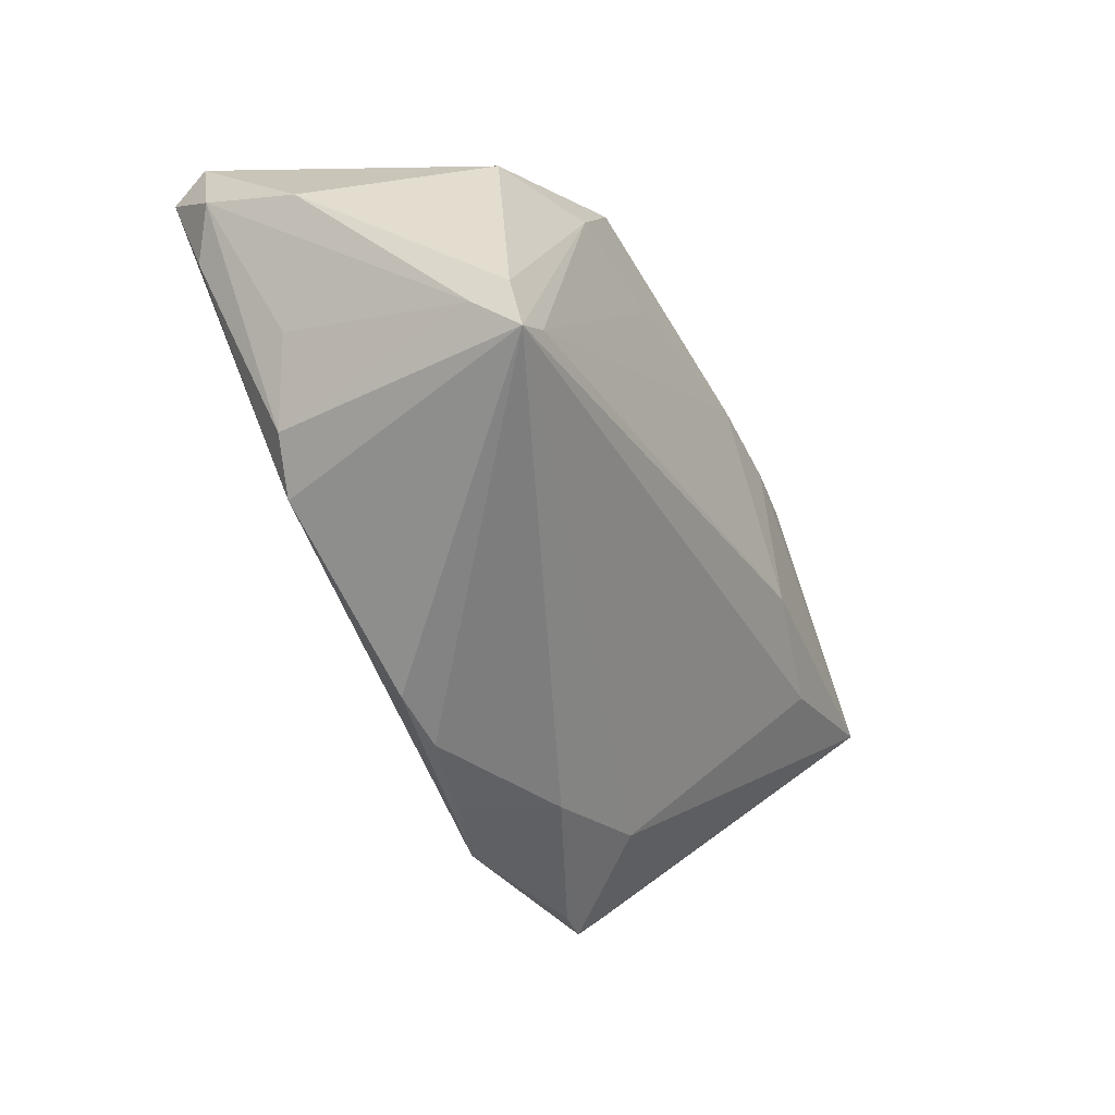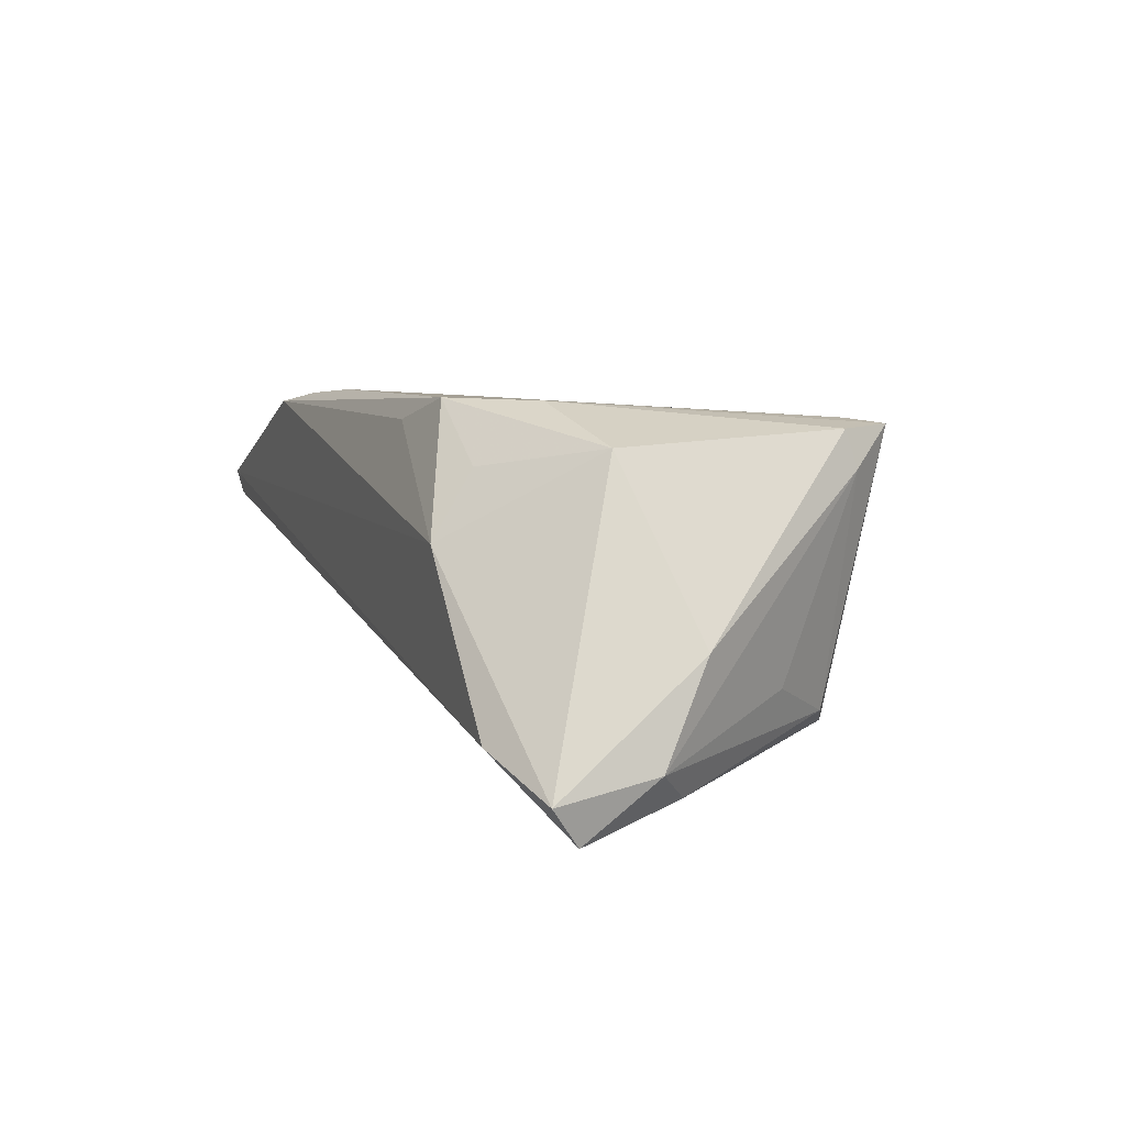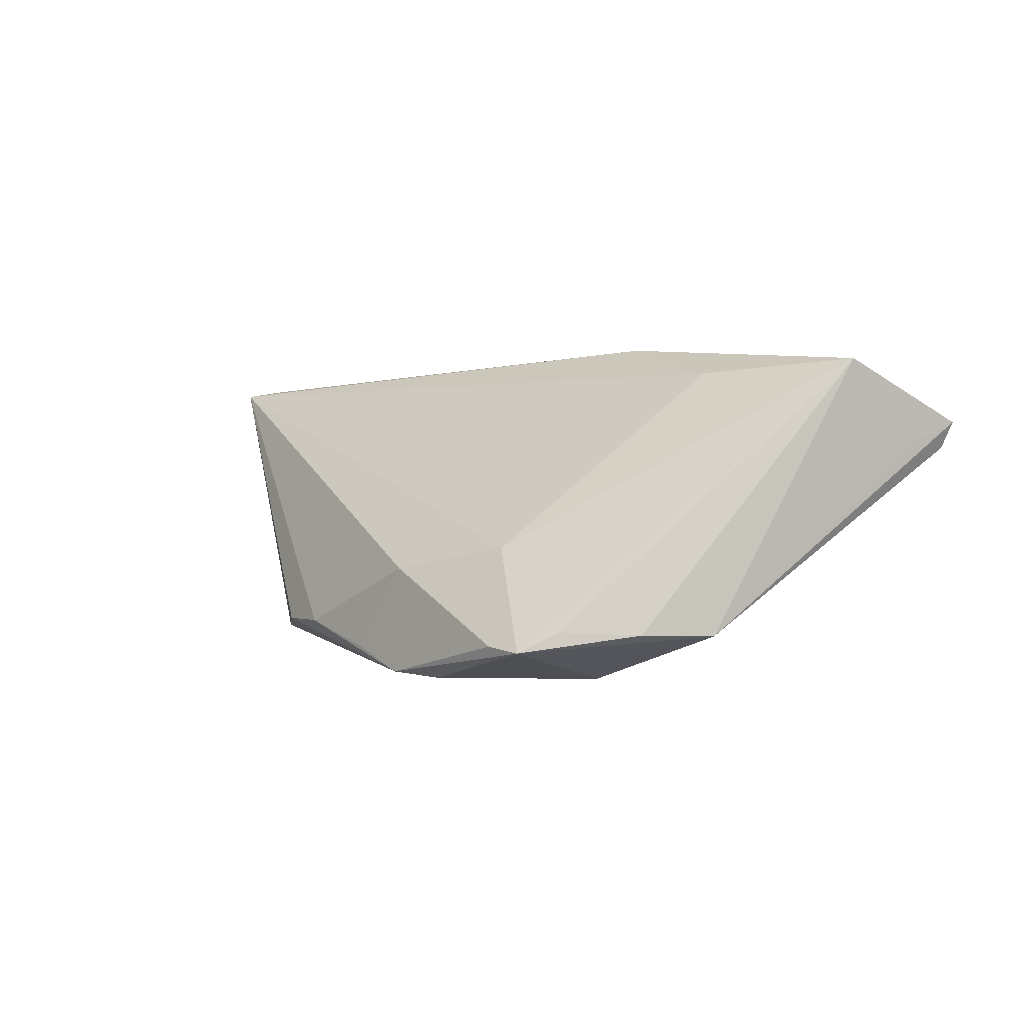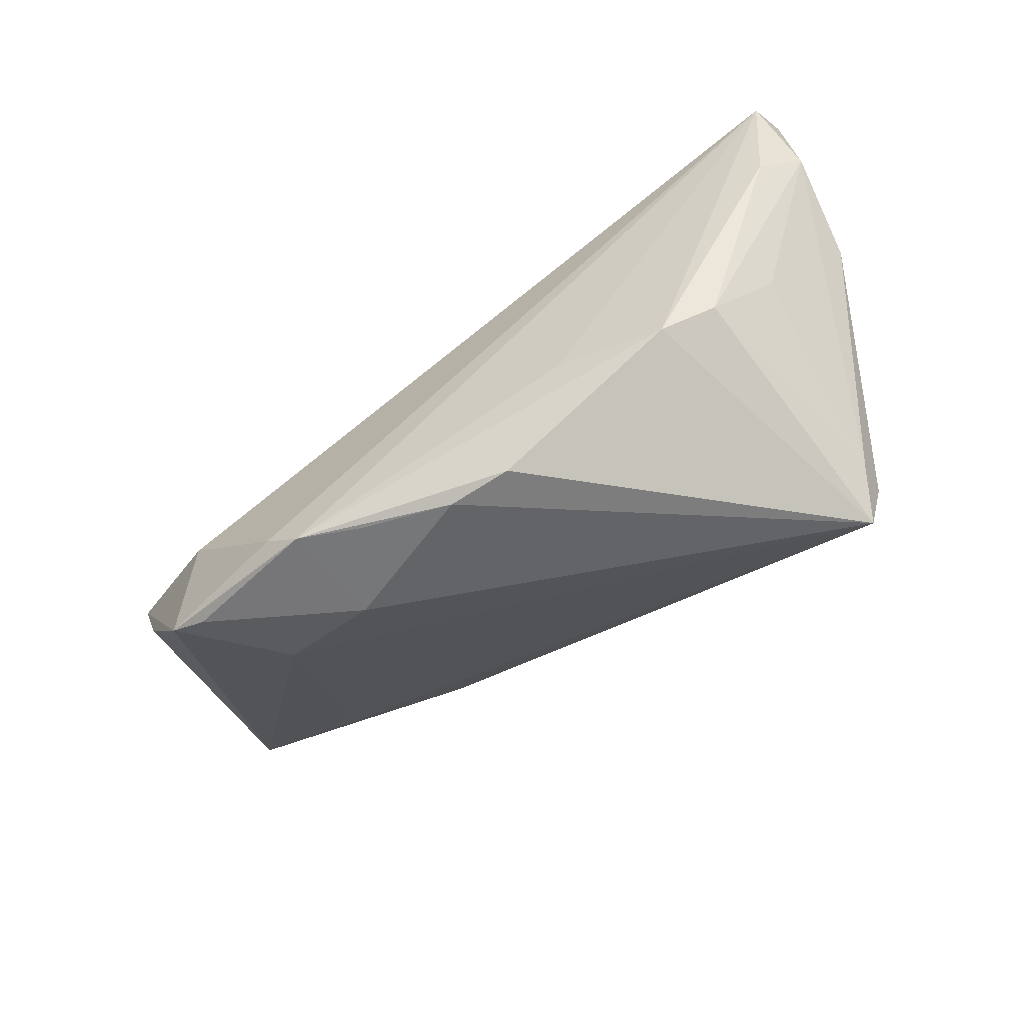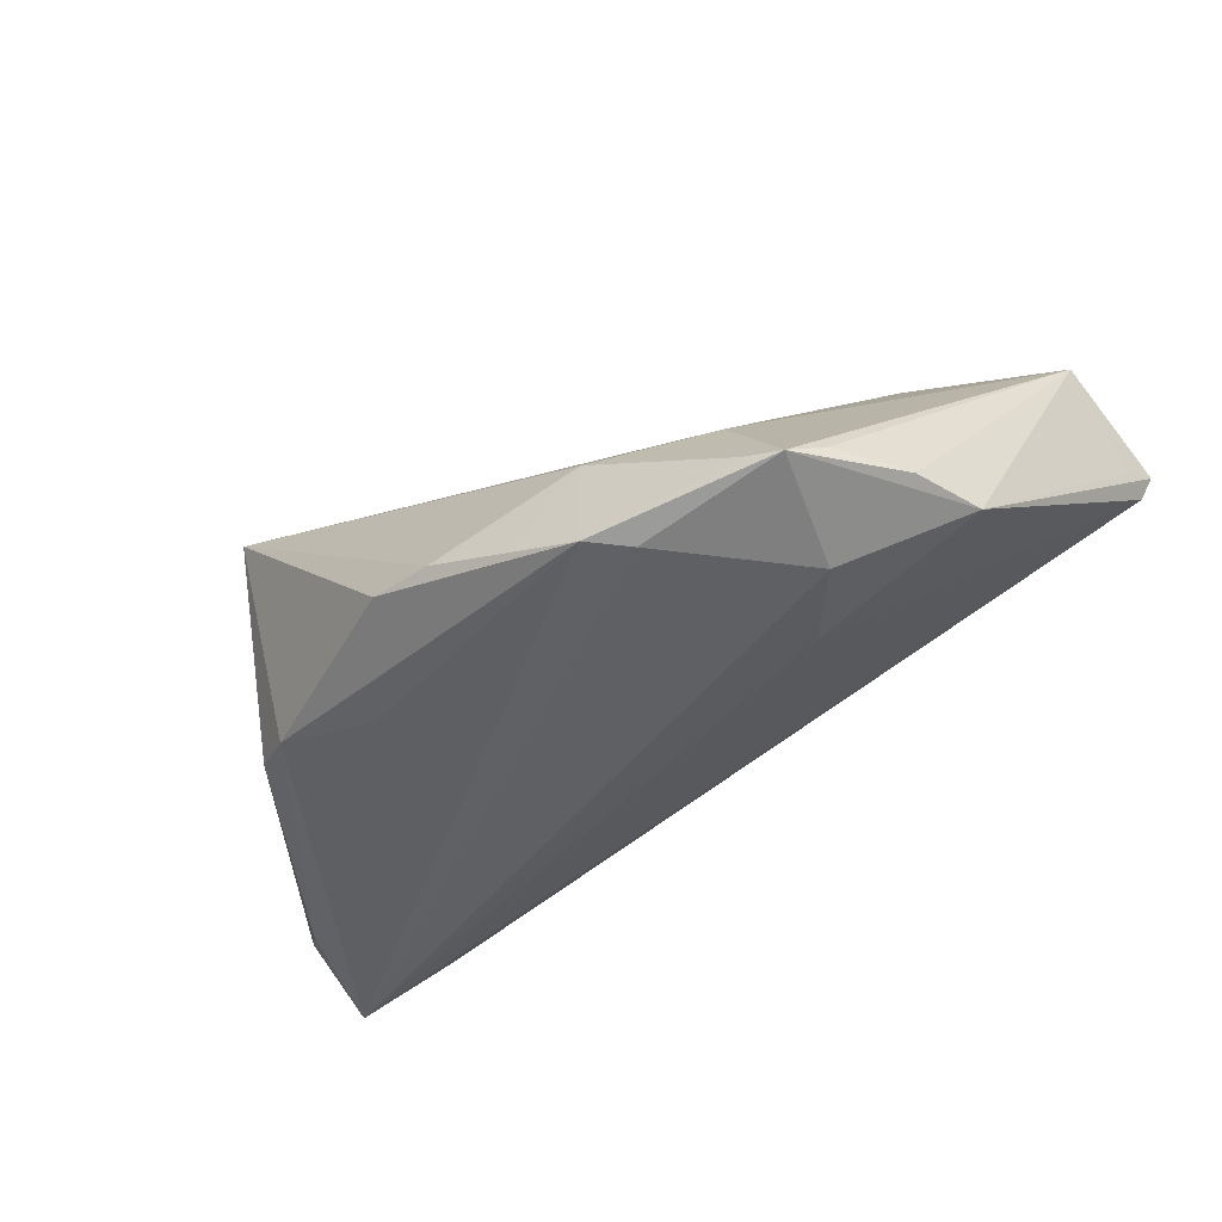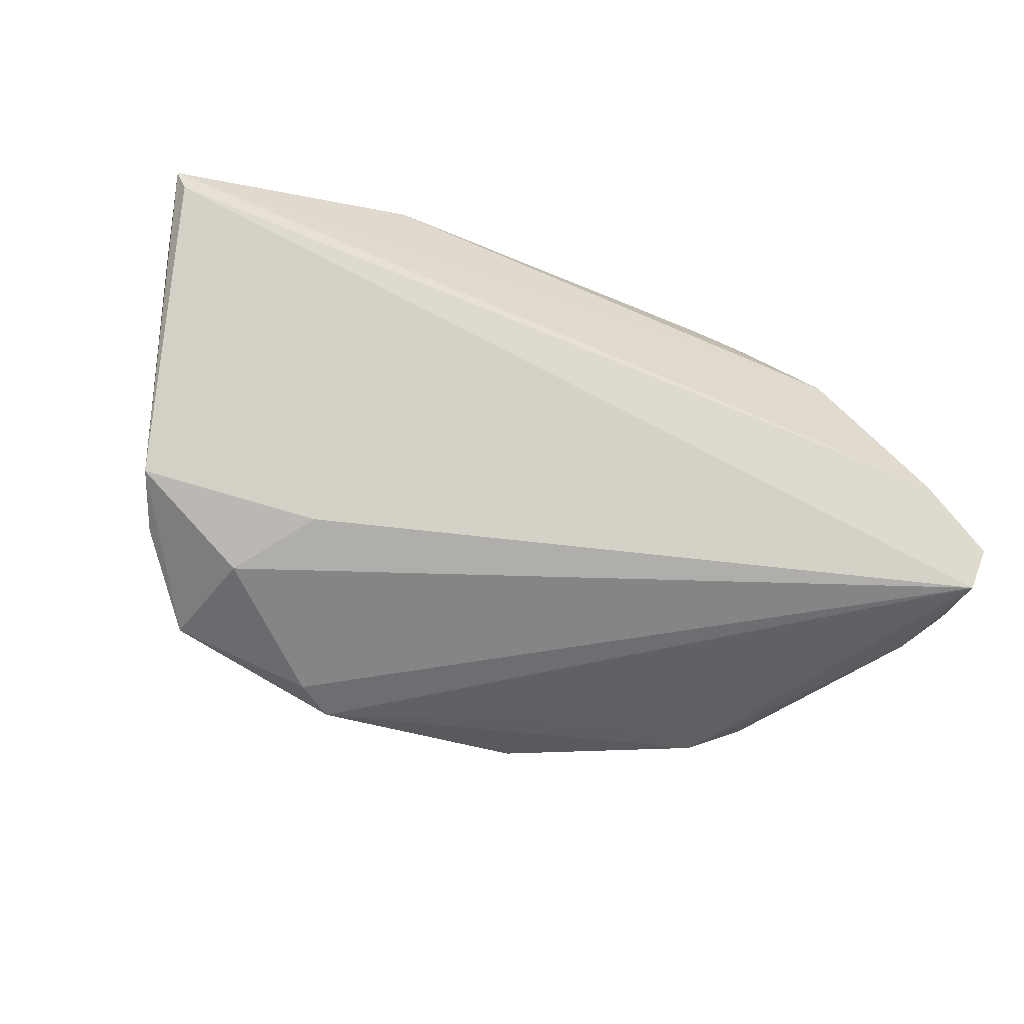
<metadata>
{"format":"obj","ext":"obj","renderer":"f3d","projection":"perspective","resolution":1024,"background":"white","views":[{"elev":-54.9,"azim":-60.6,"up":"+Y"},{"elev":6.3,"azim":-112.0,"up":"+Z"},{"elev":-3.2,"azim":59.6,"up":"+Z"},{"elev":-67.0,"azim":-145.0,"up":"+Y"},{"elev":-44.8,"azim":38.0,"up":"+Z"},{"elev":-61.8,"azim":160.3,"up":"+Z"}]}
</metadata>
<code>
v 0.02312 0.02502 0.02292
v 0.06289 0.02154 0.007431
v 0.04737 -0.02245 -0.01674
v -0.05115 0.004595 -0.01917
v -0.01342 0.01445 0.02333
v 0.02084 -0.03068 -0.008537
v -0.03259 0.02703 0.007579
v 0.05561 -0.005373 -0.01725
v 0.002008 -0.03424 -0.01532
v 0.03179 0.02703 0.02156
v -0.01686 -0.02141 -0.01896
v -0.04641 0.02598 -0.0129
v -0.04155 -0.02027 0.02
v -0.042 -0.02171 0.01531
v 0.05275 -0.01409 -0.01715
v 0.03521 -0.02354 -0.006158
v 0.01078 0.02381 0.02367
v -0.03071 -0.02342 -0.01608
v 0.02628 -0.02784 -0.02273
v -0.05458 0.01818 -0.02273
v -0.05608 0.009118 -0.0154
v -0.0318 0.02167 0.01602
v 0.01355 -0.03275 -0.01871
v -0.04257 0.009328 0.01839
v 0.04466 0.001342 0.01666
v 0.03231 -0.002816 -0.02081
v 0.06389 0.02628 0.009882
v 0.0405 -0.01265 -0.02273
v -0.04452 -0.01088 -0.009233
v 0.06228 0.02578 0.006701
v 0.04473 -0.02685 -0.01932
v -0.02946 0.01228 0.02322
v -0.05573 0.02172 -0.0179
v -0.03569 -0.02327 0.021
v -0.006224 -0.03407 -0.01501
v -0.03916 -0.02703 0.02039
v 0.06252 0.0112 0.01721
v -0.01483 0.02463 0.02074
v 0.02831 0.001927 0.02166
v -0.02423 0.02284 0.02357
v -0.05388 0.002796 -0.003065
v -0.03738 -0.01976 -0.01353
v 0.02163 -0.03168 -0.02197
v 0.04022 -0.02823 -0.01852
f 28 20 26
f 43 18 11
f 11 20 43
f 18 20 11
f 37 10 1
f 27 10 37
f 33 20 21
f 21 41 33
f 7 10 27
f 35 18 43
f 1 10 17
f 10 40 17
f 21 42 29
f 4 20 18
f 18 42 4
f 21 20 4
f 4 42 21
f 14 29 42
f 14 41 21
f 21 29 14
f 43 20 19
f 20 28 19
f 19 31 43
f 19 28 31
f 15 31 8
f 31 28 8
f 8 28 26
f 8 37 15
f 3 31 15
f 15 37 3
f 3 37 31
f 40 7 22
f 27 8 30
f 26 20 30
f 30 8 26
f 38 40 10
f 10 7 38
f 38 7 40
f 33 7 12
f 27 30 12
f 20 33 12
f 12 30 20
f 12 7 27
f 40 22 24
f 24 33 41
f 24 7 33
f 24 22 7
f 40 24 32
f 41 14 13
f 13 24 41
f 13 32 24
f 16 6 31
f 16 37 25
f 31 37 16
f 6 16 36
f 36 13 14
f 18 35 36
f 36 16 25
f 34 32 36
f 32 13 36
f 36 42 18
f 36 14 42
f 43 31 44
f 44 6 43
f 31 6 44
f 43 6 23
f 27 37 2
f 2 8 27
f 37 8 2
f 25 37 39
f 39 36 25
f 39 37 1
f 34 36 39
f 1 17 39
f 39 17 34
f 34 17 5
f 5 32 34
f 5 17 40
f 40 32 5
f 9 36 35
f 6 36 9
f 9 23 6
f 9 35 43
f 43 23 9

</code>
